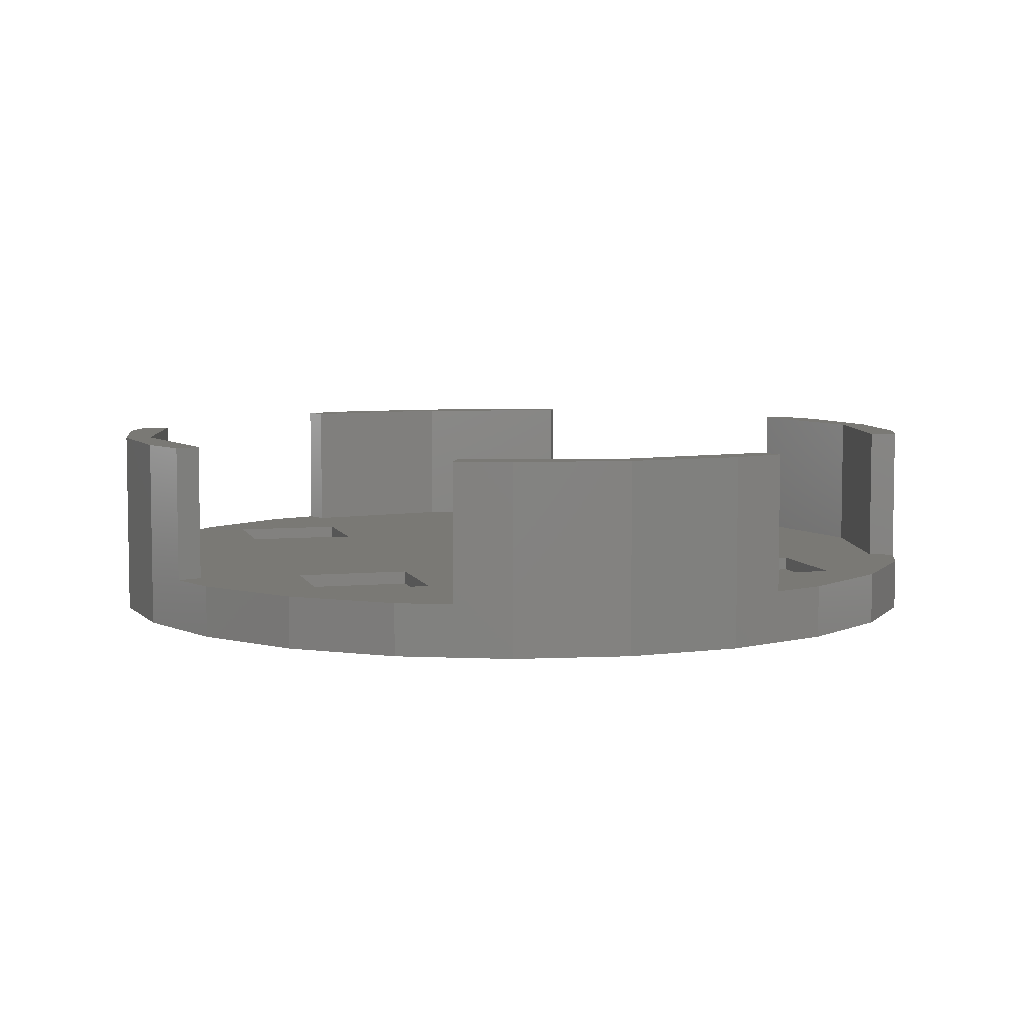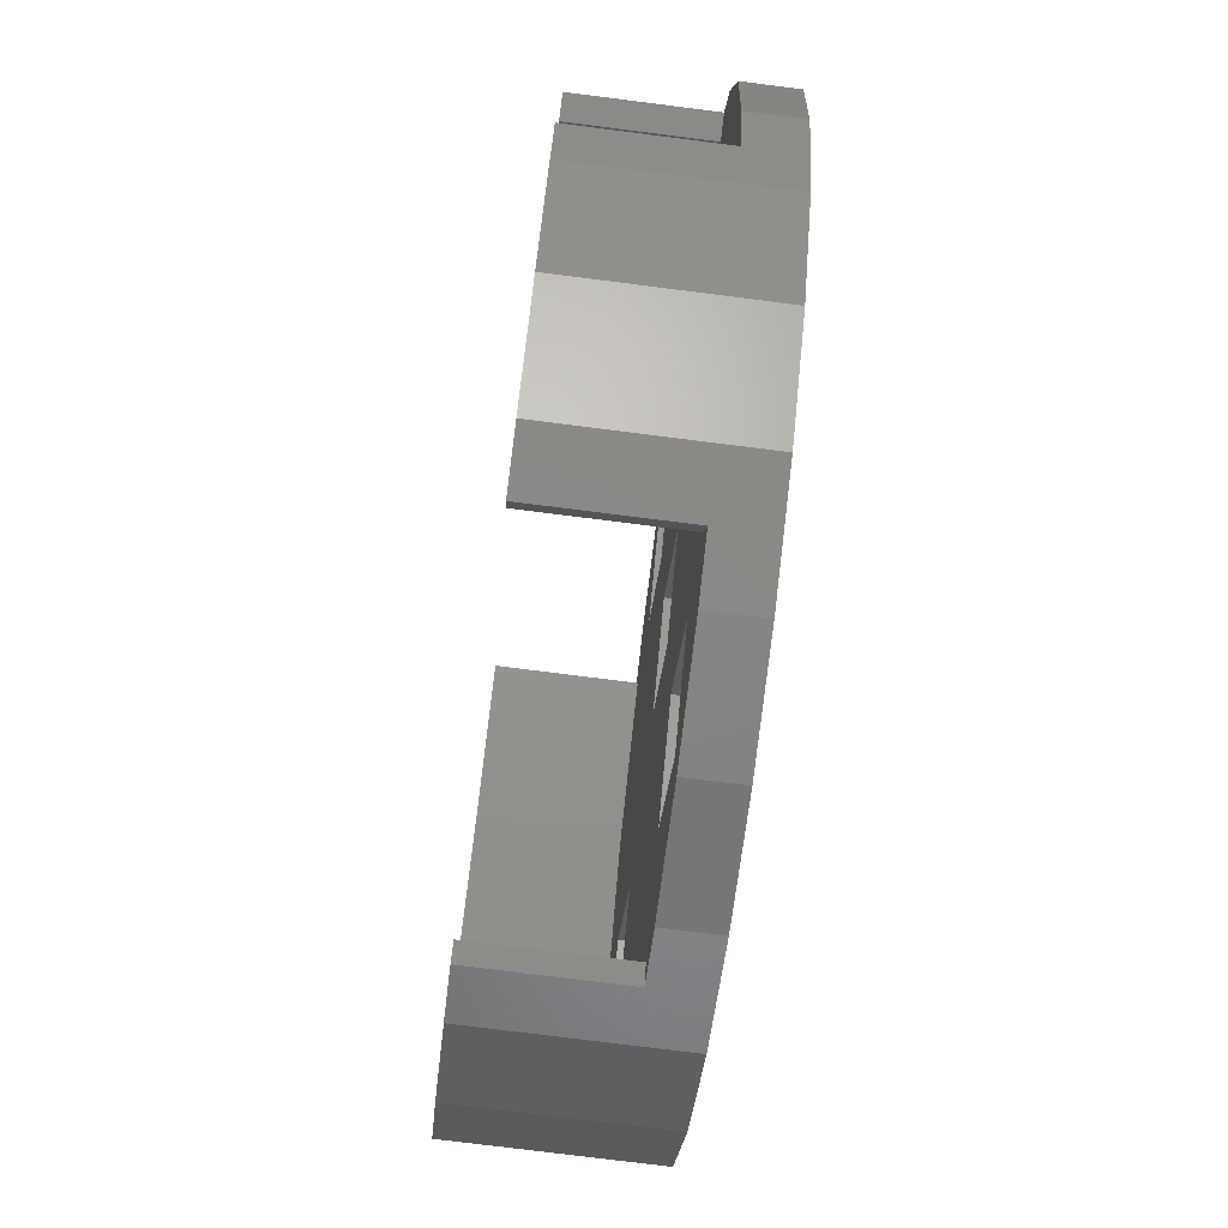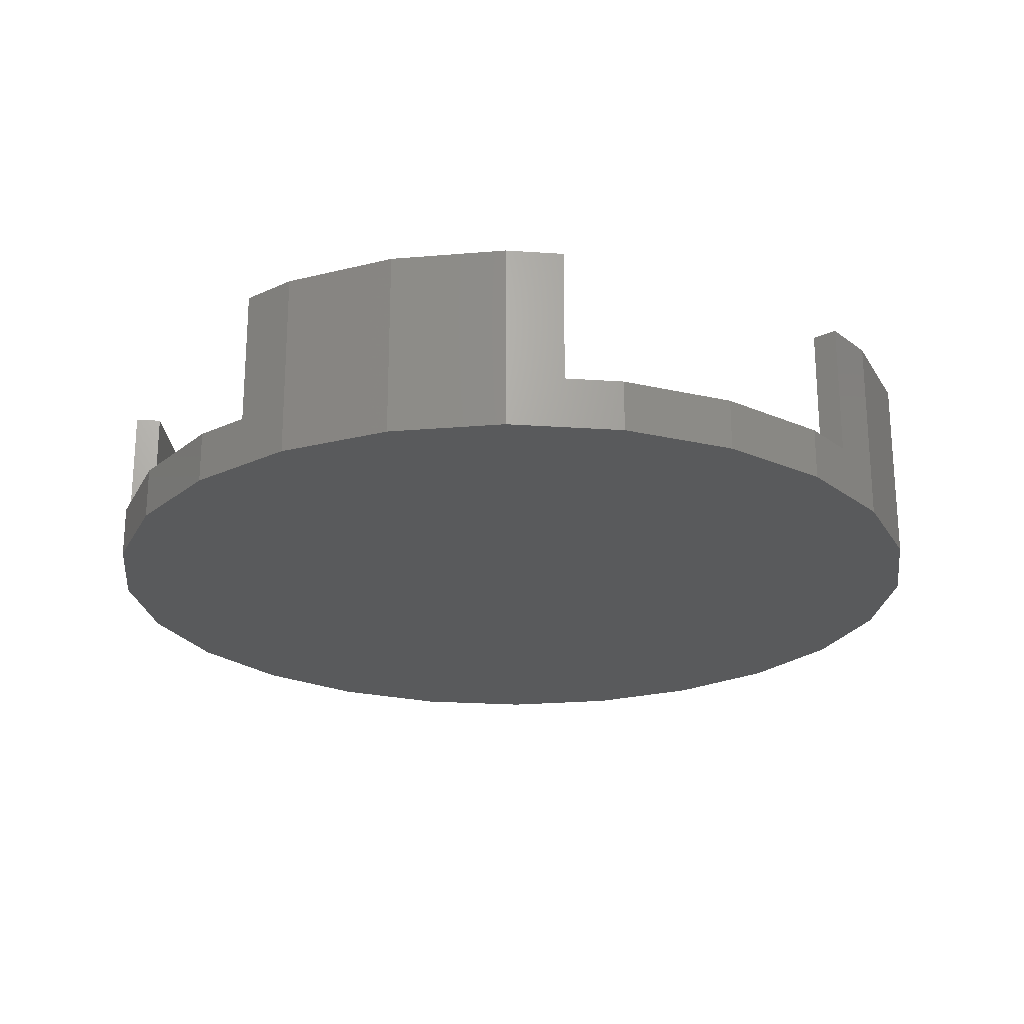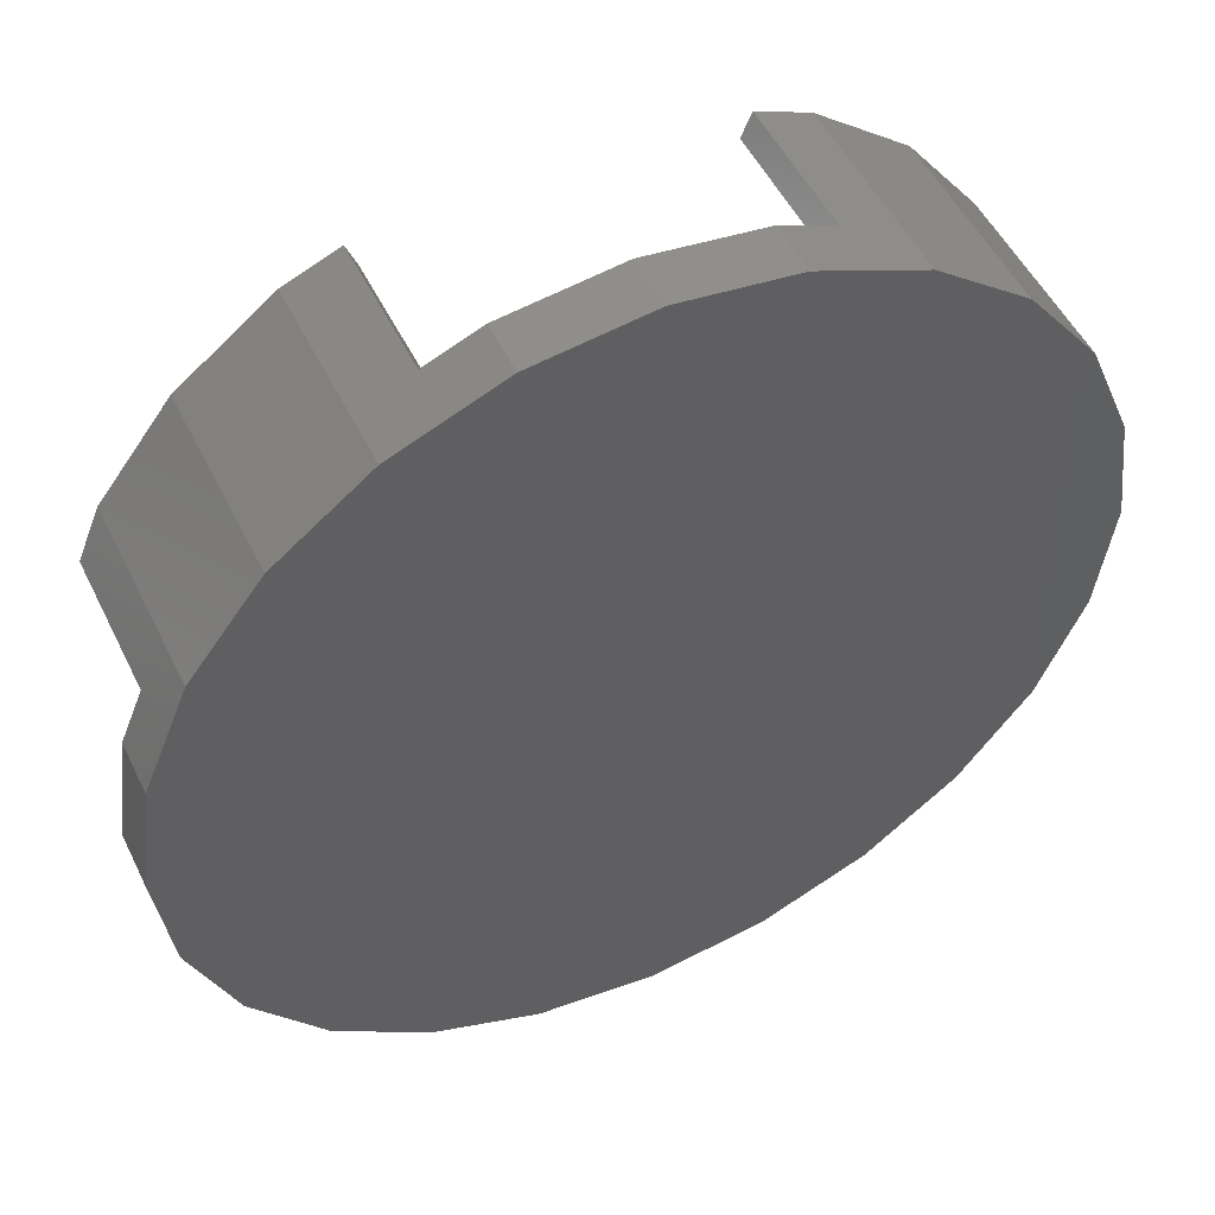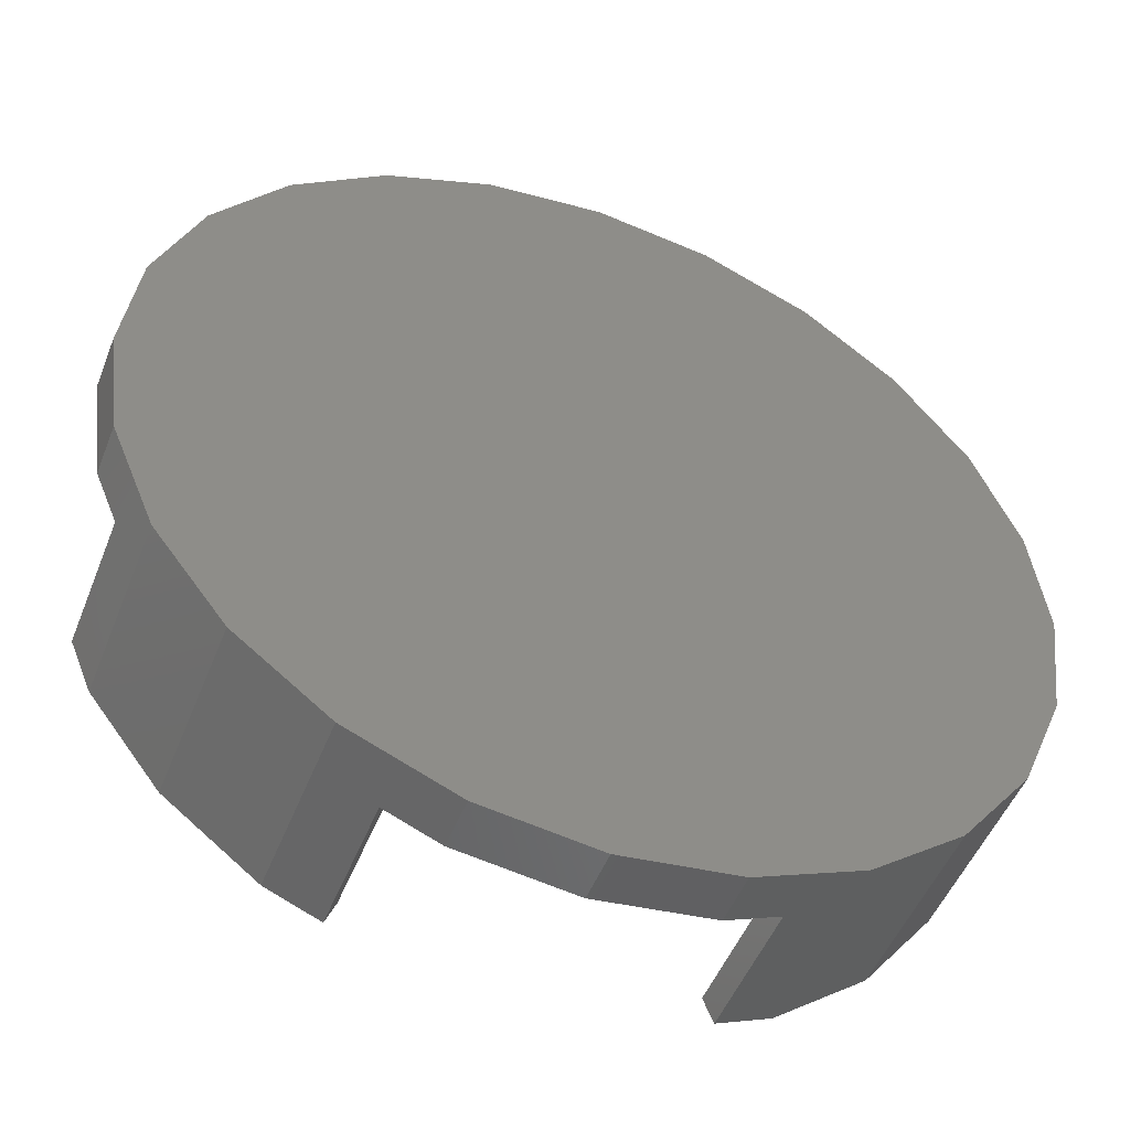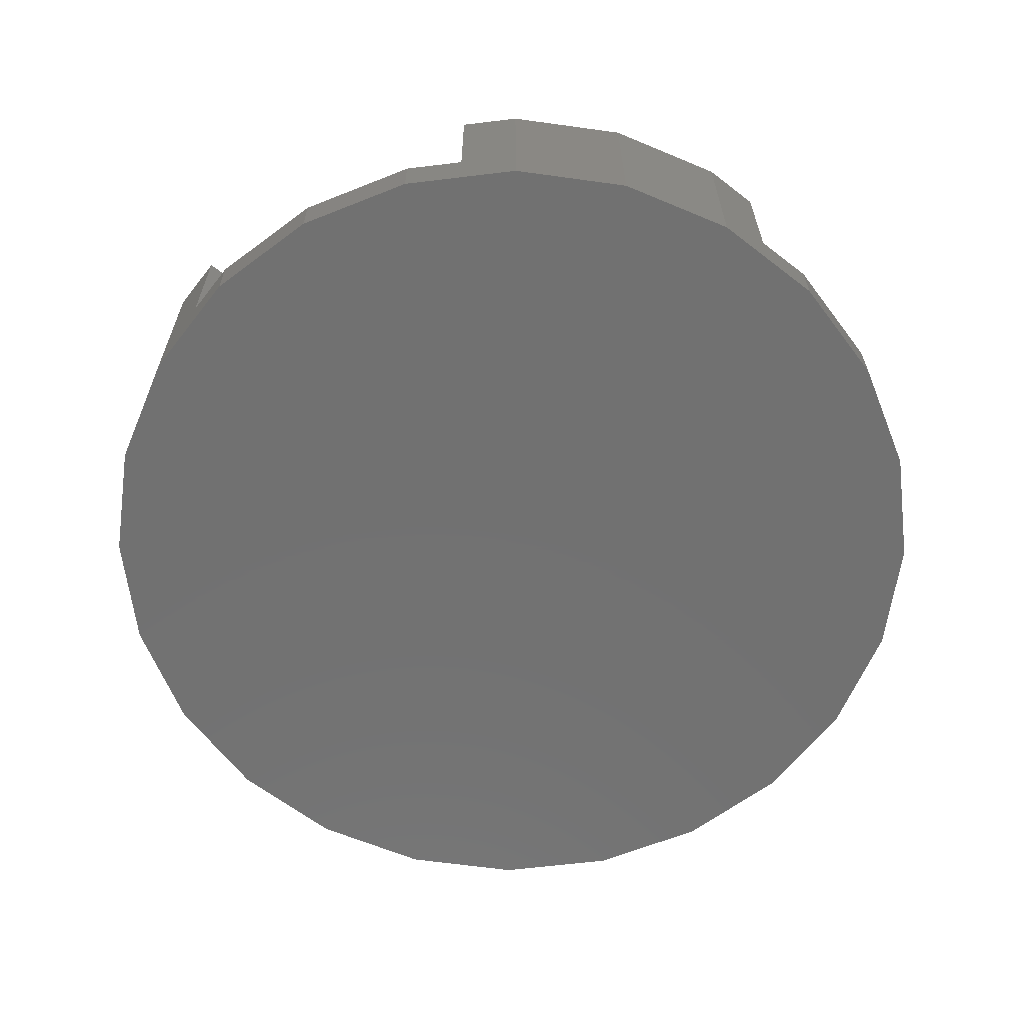
<metadata>
{"format":"stl","ext":"stl","renderer":"f3d","projection":"perspective","resolution":1024,"background":"white","views":[{"elev":6.1,"azim":-150.1,"up":"+Z"},{"elev":-76.2,"azim":82.8,"up":"+Y"},{"elev":-22.8,"azim":150.8,"up":"+Z"},{"elev":51.2,"azim":154.4,"up":"+Y"},{"elev":-49.9,"azim":158.8,"up":"+Y"},{"elev":-63.2,"azim":29.5,"up":"+Z"}]}
</metadata>
<code>
# stl→obj: 128 verts, 252 faces
v -19.98 373.2 0.5
v -19.98 364.4 0.5
v -20.56 368.8 0.5
v -18.28 360.3 0.5
v -18.28 377.3 0.5
v -15.58 356.8 0.5
v -15.58 380.8 0.5
v -12.06 383.5 0.5
v -12.06 354.1 0.5
v -7.957 352.4 0.5
v -7.957 385.2 0.5
v -3.557 351.8 0.5
v -3.557 385.8 0.5
v 0.8429 352.4 0.5
v 0.8429 385.2 0.5
v 4.943 354.1 0.5
v 4.943 383.5 0.5
v 8.464 356.8 0.5
v 8.464 380.8 0.5
v 11.17 360.3 0.5
v 11.17 377.3 0.5
v 12.86 364.4 0.5
v 12.86 373.2 0.5
v 13.44 368.8 0.5
v 4.943 383.5 7.8
v 8.464 380.8 7.8
v 0.8429 385.2 2.5
v 2.893 384.4 2.5
v 2.893 384.4 7.8
v -3.557 385.8 2.5
v -7.957 385.2 2.5
v -10.01 384.4 2.5
v -12.06 383.5 7.8
v -10.01 384.4 7.8
v -15.58 380.8 7.8
v -18.28 377.3 7.8
v -19.13 375.2 2.5
v -19.13 375.2 7.8
v -19.98 373.2 2.5
v -20.56 368.8 2.5
v -19.98 364.4 2.5
v -19.13 362.3 7.8
v -18.28 360.3 7.8
v -19.13 362.3 2.5
v -15.58 356.8 7.8
v -12.06 354.1 7.8
v -7.957 352.4 2.5
v -10.01 353.2 2.5
v -10.01 353.2 7.8
v -3.557 351.8 2.5
v 0.8429 352.4 2.5
v 2.893 353.2 2.5
v 4.943 354.1 7.8
v 2.893 353.2 7.8
v 8.464 356.8 7.8
v 11.17 360.3 7.8
v 12.01 362.3 2.5
v 12.86 364.4 2.5
v 12.01 362.3 7.8
v 13.44 368.8 2.5
v 12.86 373.2 2.5
v 12.01 375.2 2.5
v 12.01 375.2 7.8
v 11.17 377.3 7.8
v -3.557 353.7 2
v -3.557 359.9 2
v -6.657 356.8 2
v -0.457 356.8 2
v -3.557 359.9 2.5
v -0.457 356.8 2.5
v -6.657 356.8 2.5
v -3.557 353.7 2.5
v -15.51 365.7 2
v -15.51 371.9 2
v -18.61 368.8 2
v -12.41 368.8 2
v -15.51 371.9 2.5
v -18.61 368.8 2.5
v -15.51 365.7 2.5
v -12.41 368.8 2.5
v -3.557 377.6 2
v -3.557 383.8 2
v -6.657 380.7 2
v -0.457 380.7 2
v -3.557 383.8 2.5
v -0.457 380.7 2.5
v -6.657 380.7 2.5
v -3.557 377.6 2.5
v -3.557 365.7 2
v -3.557 371.9 2
v -6.657 368.8 2
v -0.457 368.8 2
v -6.657 368.8 2.5
v -3.557 371.9 2.5
v -3.557 365.7 2.5
v -0.457 368.8 2.5
v 8.396 365.7 2
v 8.396 371.9 2
v 5.296 368.8 2
v 11.5 368.8 2
v 8.396 371.9 2.5
v 11.5 368.8 2.5
v 5.296 368.8 2.5
v 8.396 365.7 2.5
v -9.624 383.4 2.5
v -18.2 362.7 2.5
v -14.87 357.5 2.5
v -9.624 354.1 2.5
v -18.2 374.9 2.5
v -14.87 380.1 2.5
v 2.51 354.1 2.5
v 2.51 383.4 2.5
v 7.757 357.5 2.5
v 11.09 362.7 2.5
v 7.757 380.1 2.5
v 11.09 374.9 2.5
v 7.757 357.5 7.8
v 2.51 354.1 7.8
v 11.09 362.7 7.8
v -18.2 362.7 7.8
v -14.87 357.5 7.8
v -9.624 354.1 7.8
v -18.2 374.9 7.8
v -14.87 380.1 7.8
v -9.624 383.4 7.8
v 7.757 380.1 7.8
v 2.51 383.4 7.8
v 11.09 374.9 7.8
f 1 2 3
f 2 1 4
f 4 1 5
f 4 5 6
f 6 5 7
f 6 7 8
f 6 8 9
f 9 8 10
f 10 8 11
f 10 11 12
f 12 11 13
f 12 13 14
f 14 13 15
f 14 15 16
f 16 15 17
f 16 17 18
f 18 17 19
f 18 19 20
f 20 19 21
f 20 21 22
f 22 21 23
f 22 23 24
f 25 19 17
f 19 25 26
f 27 17 15
f 17 27 28
f 17 28 25
f 25 28 29
f 30 15 13
f 15 30 27
f 31 13 11
f 13 31 30
f 31 11 32
f 8 32 11
f 32 8 33
f 32 33 34
f 35 8 7
f 8 35 33
f 35 5 36
f 5 35 7
f 36 37 38
f 37 1 39
f 1 37 5
f 5 37 36
f 39 3 40
f 3 39 1
f 40 2 41
f 2 40 3
f 42 4 43
f 4 42 44
f 4 44 2
f 2 44 41
f 43 6 45
f 6 43 4
f 46 6 9
f 6 46 45
f 47 9 10
f 9 47 48
f 9 48 46
f 46 48 49
f 50 10 12
f 10 50 47
f 51 12 14
f 12 51 50
f 51 14 52
f 16 52 14
f 52 16 53
f 52 53 54
f 55 16 18
f 16 55 53
f 20 55 18
f 55 20 56
f 20 57 56
f 57 20 22
f 57 22 58
f 59 56 57
f 24 58 22
f 58 24 60
f 23 60 24
f 60 23 61
f 21 61 23
f 61 21 62
f 62 21 63
f 63 21 64
f 19 64 21
f 64 19 26
f 65 66 67
f 66 65 68
f 69 68 70
f 68 69 66
f 66 71 67
f 71 66 69
f 67 72 65
f 72 67 71
f 70 65 72
f 65 70 68
f 73 74 75
f 74 73 76
f 77 75 74
f 75 77 78
f 75 79 73
f 79 75 78
f 80 73 79
f 73 80 76
f 80 74 76
f 74 80 77
f 81 82 83
f 82 81 84
f 85 84 86
f 84 85 82
f 82 87 83
f 87 82 85
f 83 88 81
f 88 83 87
f 86 81 88
f 81 86 84
f 89 90 91
f 90 89 92
f 90 93 91
f 93 90 94
f 91 95 89
f 95 91 93
f 95 92 89
f 92 95 96
f 94 92 96
f 92 94 90
f 97 98 99
f 98 97 100
f 101 100 102
f 100 101 98
f 98 103 99
f 103 98 101
f 99 104 97
f 104 99 103
f 102 97 104
f 97 102 100
f 94 87 93
f 87 94 88
f 88 94 96
f 88 96 86
f 105 31 32
f 31 105 47
f 31 47 71
f 71 47 50
f 31 71 93
f 71 50 72
f 72 50 51
f 72 51 70
f 70 51 96
f 71 95 93
f 95 71 69
f 95 69 96
f 96 69 70
f 106 78 44
f 78 106 79
f 79 106 107
f 79 107 80
f 80 107 108
f 47 108 48
f 108 47 105
f 41 39 40
f 39 41 44
f 39 44 37
f 37 44 109
f 109 44 78
f 109 78 77
f 109 77 110
f 110 77 80
f 110 80 105
f 105 80 108
f 31 87 30
f 87 31 93
f 30 87 85
f 30 85 27
f 27 85 86
f 27 86 96
f 27 96 51
f 27 51 111
f 111 51 52
f 27 111 112
f 113 103 111
f 103 113 104
f 104 113 114
f 104 114 102
f 102 114 57
f 112 103 115
f 103 112 111
f 115 103 101
f 115 101 116
f 116 101 102
f 116 102 62
f 62 102 57
f 62 57 58
f 62 58 61
f 61 58 60
f 28 27 112
f 54 117 118
f 117 54 53
f 117 53 55
f 117 55 119
f 119 55 56
f 119 56 59
f 119 57 114
f 57 119 59
f 119 113 117
f 113 119 114
f 118 113 111
f 113 118 117
f 118 52 54
f 52 118 111
f 43 120 42
f 120 43 45
f 120 45 121
f 121 45 46
f 121 46 122
f 122 46 49
f 108 49 48
f 49 108 122
f 121 108 107
f 108 121 122
f 106 121 107
f 121 106 120
f 42 106 44
f 106 42 120
f 123 36 38
f 36 123 35
f 35 123 124
f 35 124 33
f 33 124 125
f 33 125 34
f 123 37 109
f 37 123 38
f 110 123 109
f 123 110 124
f 125 110 105
f 110 125 124
f 32 125 105
f 125 32 34
f 126 29 127
f 29 126 25
f 25 126 26
f 26 126 128
f 26 128 64
f 64 128 63
f 29 112 127
f 112 29 28
f 126 112 115
f 112 126 127
f 126 116 128
f 116 126 115
f 63 116 62
f 116 63 128

</code>
